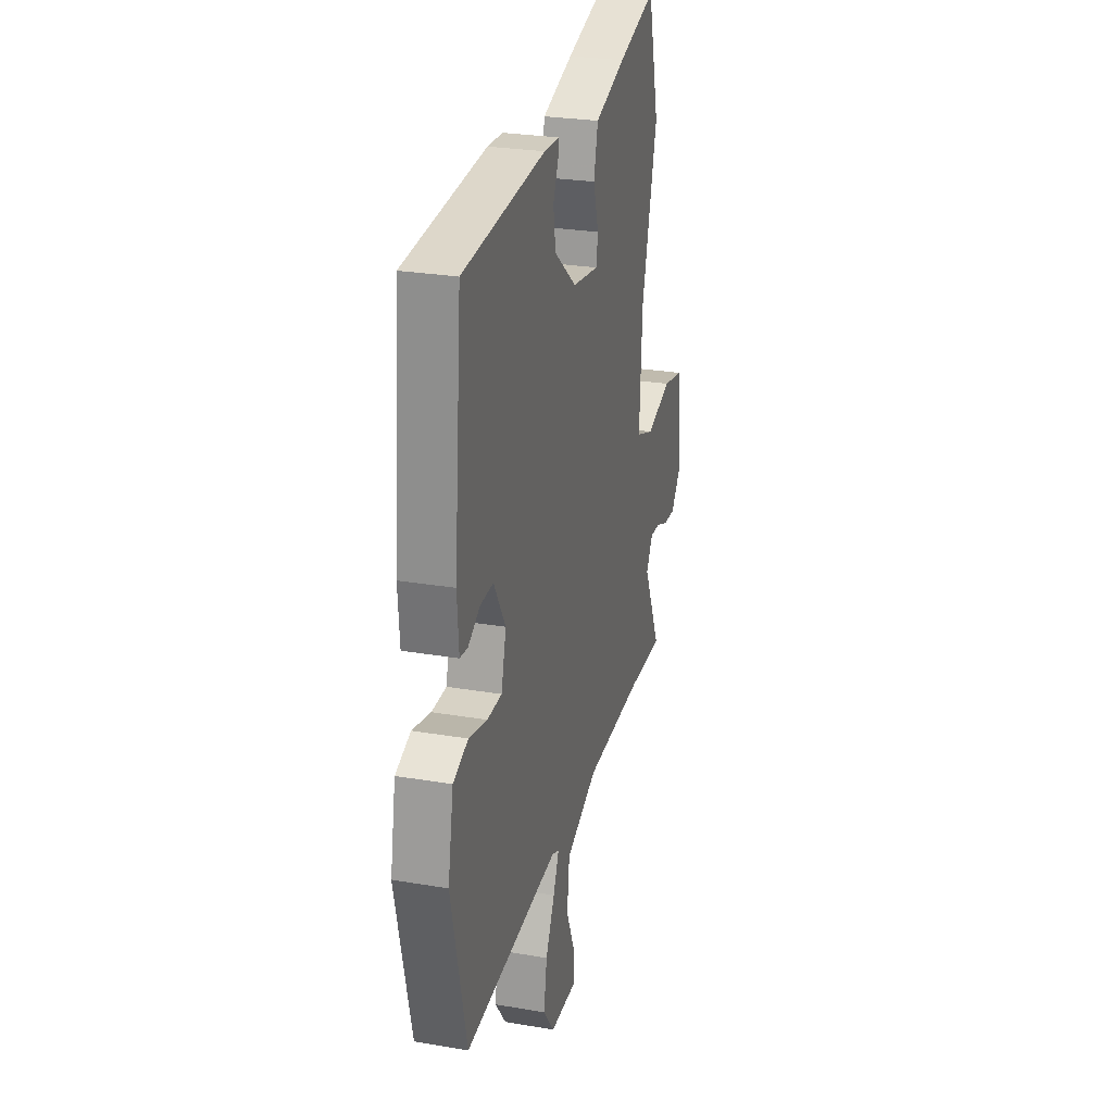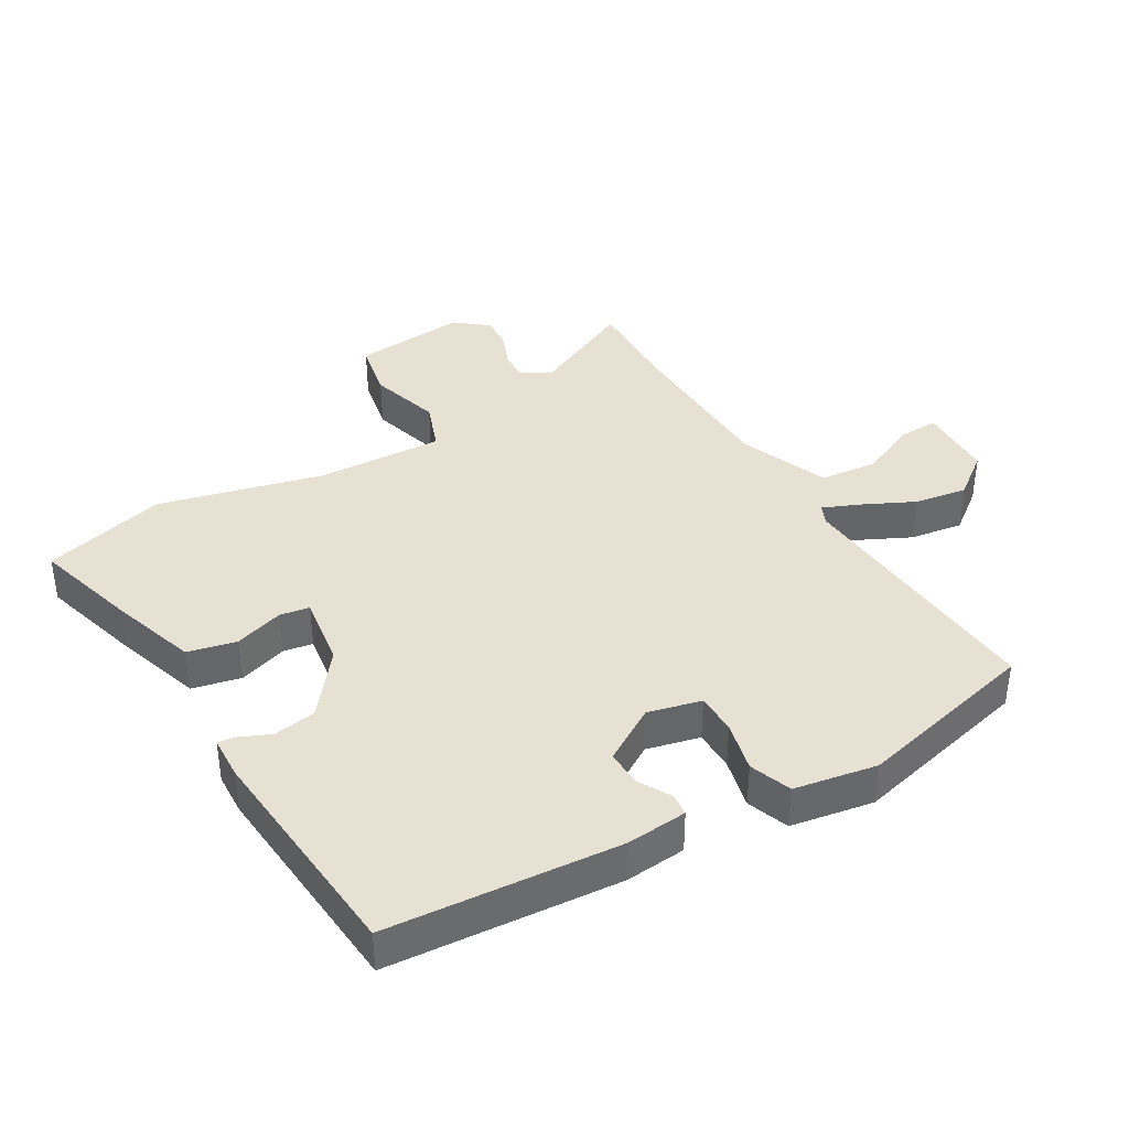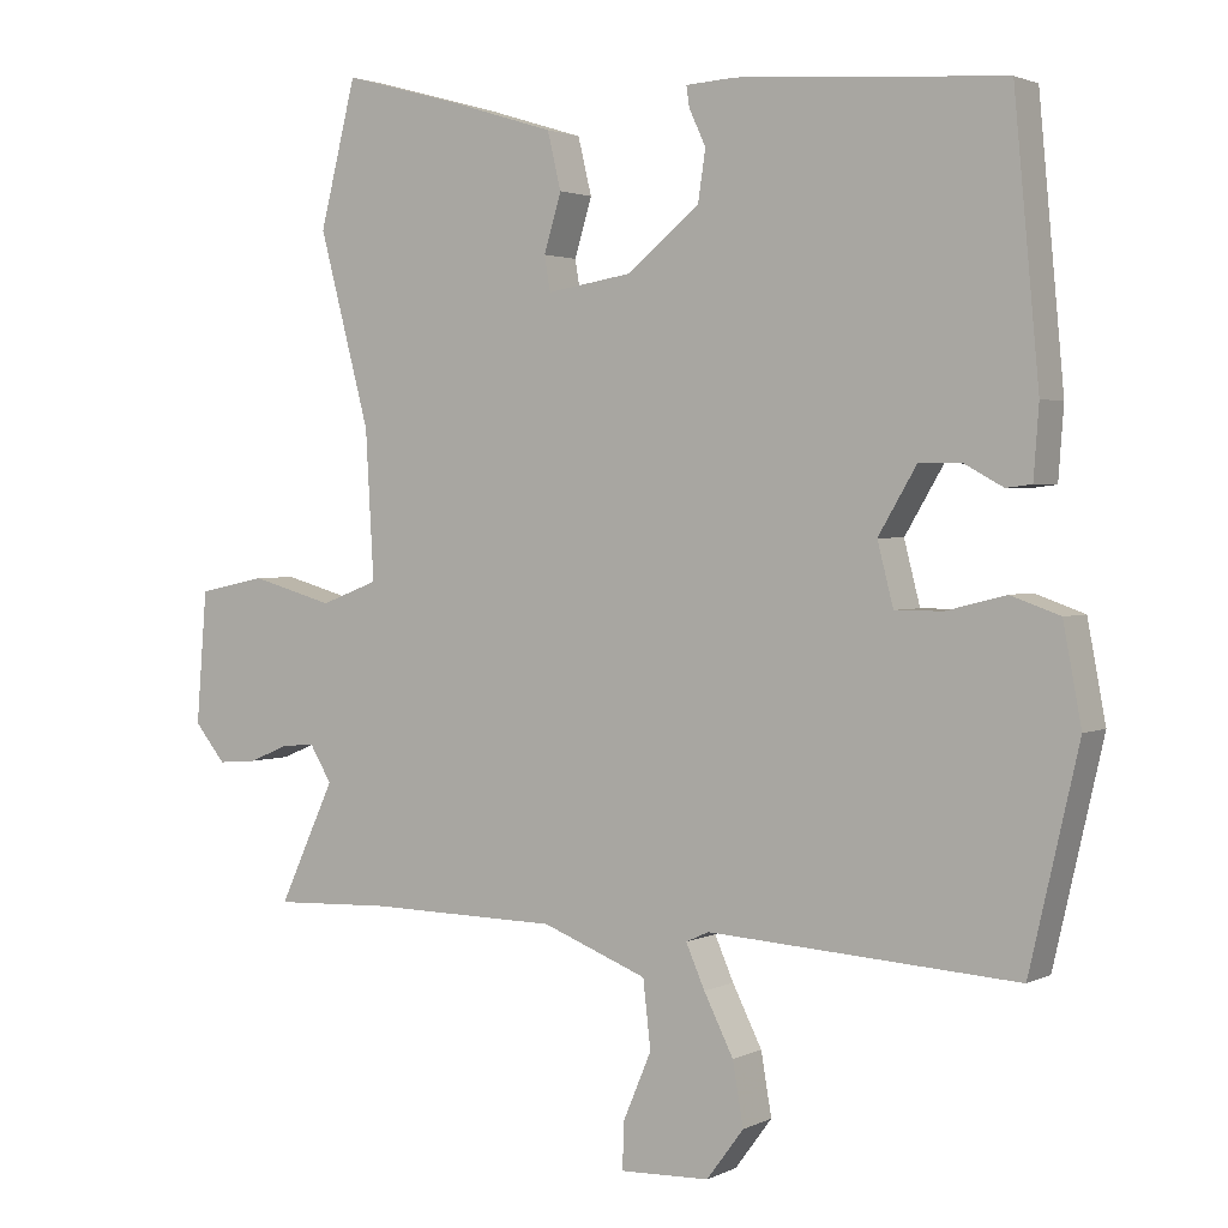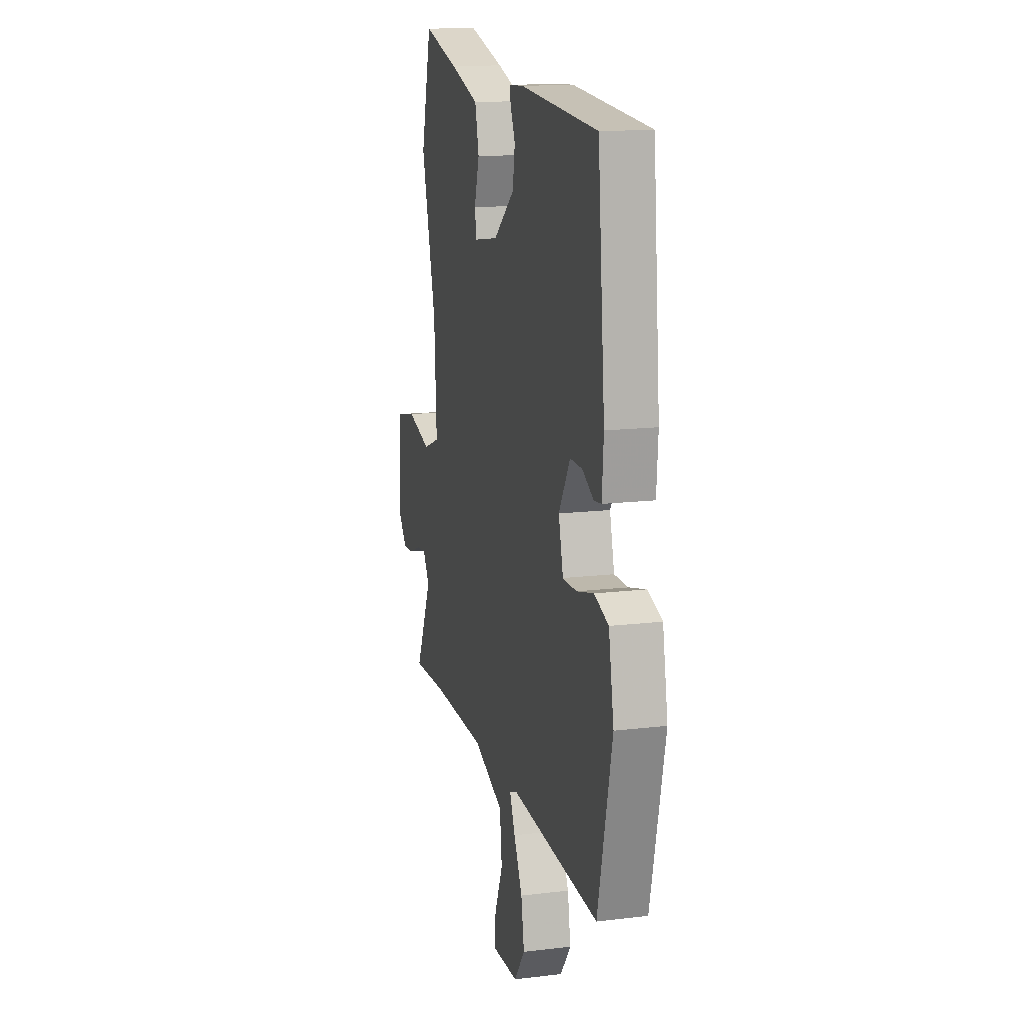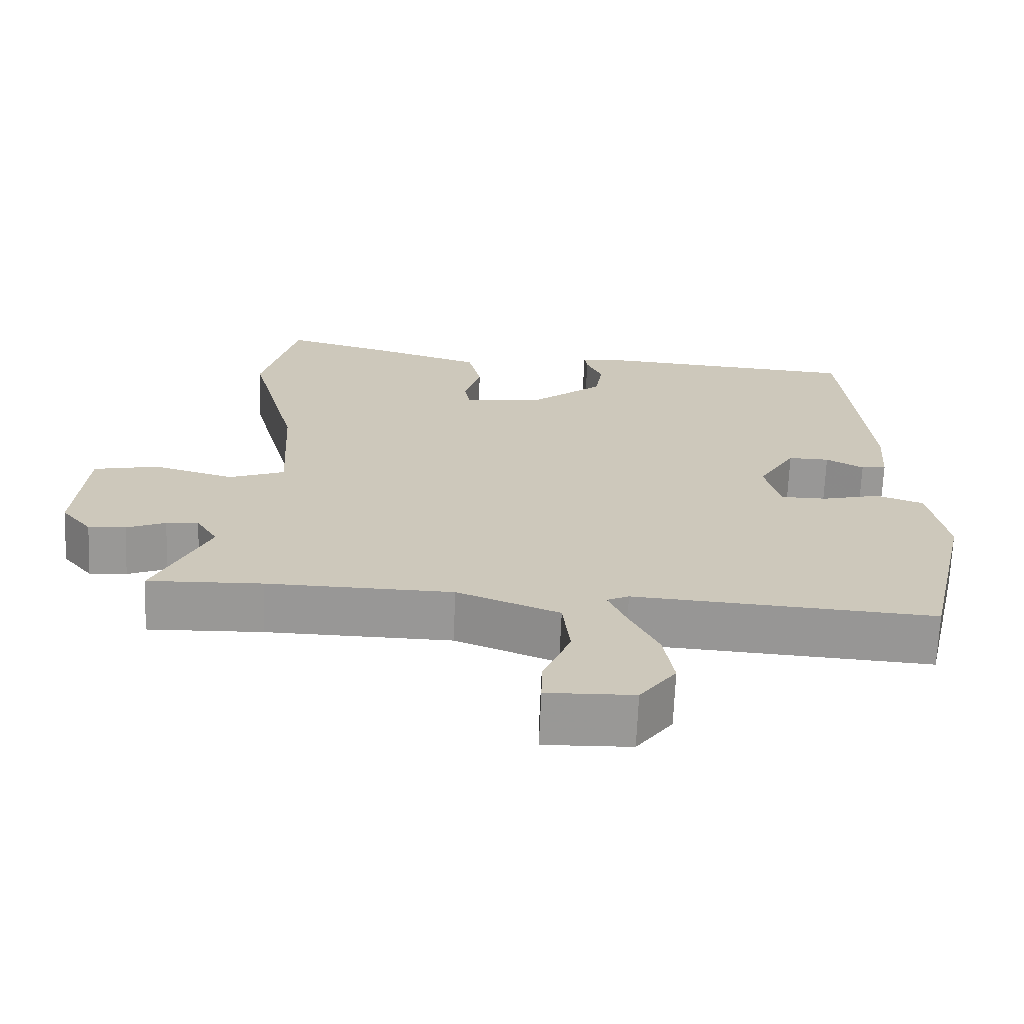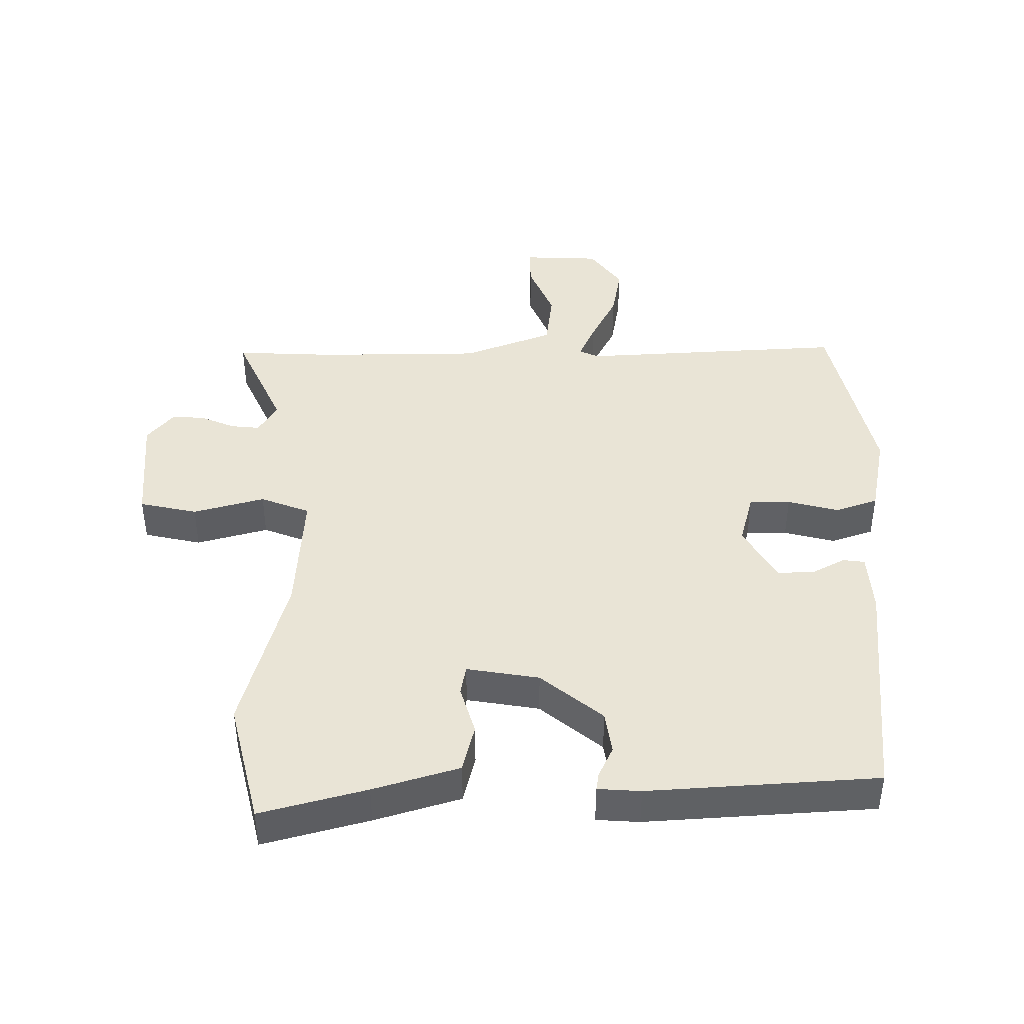
<metadata>
{"format":"obj","ext":"obj","renderer":"f3d","projection":"perspective","resolution":1024,"background":"white","views":[{"elev":27.2,"azim":104.7,"up":"+Z"},{"elev":38.9,"azim":58.8,"up":"+Y"},{"elev":2.2,"azim":31.6,"up":"+Z"},{"elev":14.7,"azim":75.3,"up":"+Z"},{"elev":-68.4,"azim":-2.4,"up":"+Z"},{"elev":42.6,"azim":-0.0,"up":"+Y"}]}
</metadata>
<code>
v 0.444 0.07 -0.52
v 0.035 0.07 -0.494
v 0.005 0.07 -0.508
v 0.03 0.07 -0.565
v 0.069 0.07 -0.643
v 0.083 0.07 -0.725
v 0.034 0.07 -0.791
v -0.084 0.07 -0.795
v -0.083 0.07 -0.735
v -0.045 0.07 -0.645
v -0.055 0.07 -0.556
v -0.194 0.07 -0.502
v -0.446 0.07 -0.498
v -0.601 0.07 -0.504
v -0.527 0.07 -0.344
v -0.556 0.07 -0.296
v -0.6 0.07 -0.3
v -0.653 0.07 -0.322
v -0.704 0.07 -0.326
v -0.745 0.07 -0.276
v -0.731 0.07 -0.101
v -0.642 0.07 -0.082
v -0.532 0.07 -0.113
v -0.456 0.07 -0.084
v -0.467 0.07 0.111
v -0.534 0.07 0.365
v -0.486 0.07 0.556
v -0.323 0.07 0.511
v -0.191 0.07 0.47
v -0.173 0.07 0.395
v -0.196 0.07 0.319
v -0.188 0.07 0.273
v -0.076 0.07 0.291
v 0.02 0.07 0.369
v 0.03 0.07 0.435
v 0.008 0.07 0.483
v 0.004 0.07 0.51
v 0.07 0.07 0.514
v 0.423 0.07 0.489
v 0.456 0.07 0.131
v 0.449 0.07 0.037
v 0.415 0.07 0.033
v 0.364 0.07 0.061
v 0.308 0.07 0.062
v 0.257 0.07 -0.024
v 0.278 0.07 -0.106
v 0.341 0.07 -0.106
v 0.42 0.07 -0.086
v 0.485 0.07 -0.109
v 0.509 0.07 -0.237
v 0.444 0 -0.52
v 0.035 0 -0.494
v 0.005 0 -0.508
v 0.03 0 -0.565
v 0.069 0 -0.643
v 0.083 0 -0.725
v 0.034 0 -0.791
v -0.084 0 -0.795
v -0.083 0 -0.735
v -0.045 0 -0.645
v -0.055 0 -0.556
v -0.194 0 -0.502
v -0.446 0 -0.498
v -0.601 0 -0.504
v -0.527 0 -0.344
v -0.556 0 -0.296
v -0.6 0 -0.3
v -0.653 0 -0.322
v -0.704 0 -0.326
v -0.745 0 -0.276
v -0.731 0 -0.101
v -0.642 0 -0.082
v -0.532 0 -0.113
v -0.456 0 -0.084
v -0.467 0 0.111
v -0.534 0 0.365
v -0.486 0 0.556
v -0.323 0 0.511
v -0.191 0 0.47
v -0.173 0 0.395
v -0.196 0 0.319
v -0.188 0 0.273
v -0.076 0 0.291
v 0.02 0 0.369
v 0.03 0 0.435
v 0.008 0 0.483
v 0.004 0 0.51
v 0.07 0 0.514
v 0.423 0 0.489
v 0.456 0 0.131
v 0.449 0 0.037
v 0.415 0 0.033
v 0.364 0 0.061
v 0.308 0 0.062
v 0.257 0 -0.024
v 0.278 0 -0.106
v 0.341 0 -0.106
v 0.42 0 -0.086
v 0.485 0 -0.109
v 0.509 0 -0.237
f 50 1 2
f 49 50 2
f 48 49 2
f 47 48 2
f 46 47 2 3
f 45 46 3
f 41 42 43
f 40 41 43
f 39 40 43
f 38 39 43
f 37 38 43
f 36 37 43
f 35 36 43
f 34 35 43 44
f 33 34 44 45
f 29 30 31
f 28 29 31
f 27 28 31
f 26 27 31
f 25 26 31
f 24 25 31 32
f 21 22 23
f 20 21 23
f 19 20 23
f 18 19 23
f 17 18 23
f 16 17 23 24
f 33 45 3
f 32 33 3
f 24 32 3
f 16 24 3
f 15 16 3
f 8 9 10
f 7 8 10
f 6 7 10
f 5 6 10
f 4 5 10
f 4 10 11
f 3 4 11 12
f 13 14 15
f 12 13 15
f 3 12 15
f 52 51 100
f 52 100 99
f 52 99 98
f 52 98 97
f 53 52 97 96
f 53 96 95
f 93 92 91
f 93 91 90
f 93 90 89
f 93 89 88
f 93 88 87
f 93 87 86
f 93 86 85
f 94 93 85 84
f 95 94 84 83
f 81 80 79
f 81 79 78
f 81 78 77
f 81 77 76
f 81 76 75
f 82 81 75 74
f 73 72 71
f 73 71 70
f 73 70 69
f 73 69 68
f 73 68 67
f 74 73 67 66
f 53 95 83
f 53 83 82
f 53 82 74
f 53 74 66
f 53 66 65
f 60 59 58
f 60 58 57
f 60 57 56
f 60 56 55
f 60 55 54
f 61 60 54
f 62 61 54 53
f 65 64 63
f 65 63 62
f 65 62 53
f 1 51 52 2
f 2 52 53 3
f 3 53 54 4
f 4 54 55 5
f 5 55 56 6
f 6 56 57 7
f 7 57 58 8
f 8 58 59 9
f 9 59 60 10
f 10 60 61 11
f 11 61 62 12
f 12 62 63 13
f 13 63 64 14
f 14 64 65 15
f 15 65 66 16
f 16 66 67 17
f 17 67 68 18
f 18 68 69 19
f 19 69 70 20
f 20 70 71 21
f 21 71 72 22
f 22 72 73 23
f 23 73 74 24
f 24 74 75 25
f 25 75 76 26
f 26 76 77 27
f 27 77 78 28
f 28 78 79 29
f 29 79 80 30
f 30 80 81 31
f 31 81 82 32
f 32 82 83 33
f 33 83 84 34
f 34 84 85 35
f 35 85 86 36
f 36 86 87 37
f 37 87 88 38
f 38 88 89 39
f 39 89 90 40
f 40 90 91 41
f 41 91 92 42
f 42 92 93 43
f 43 93 94 44
f 44 94 95 45
f 45 95 96 46
f 46 96 97 47
f 47 97 98 48
f 48 98 99 49
f 49 99 100 50
f 50 100 51 1

</code>
